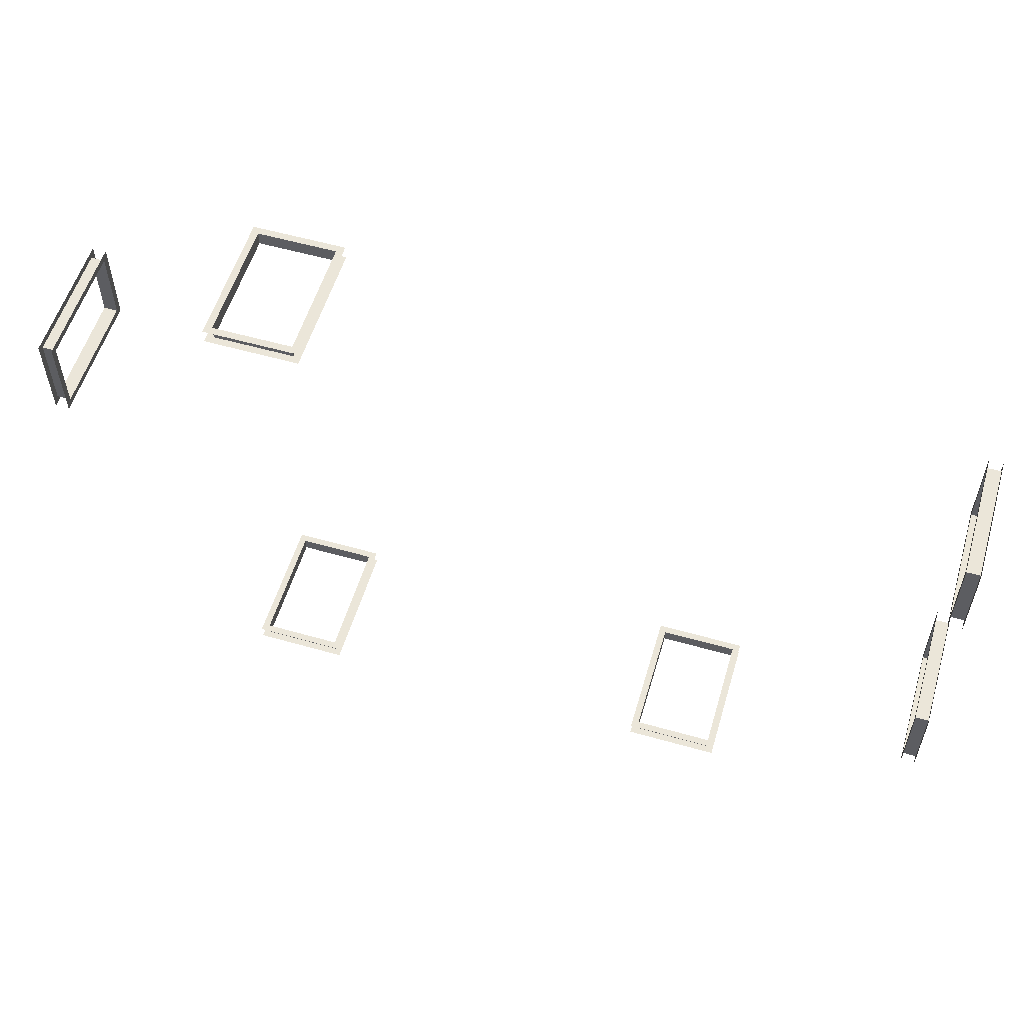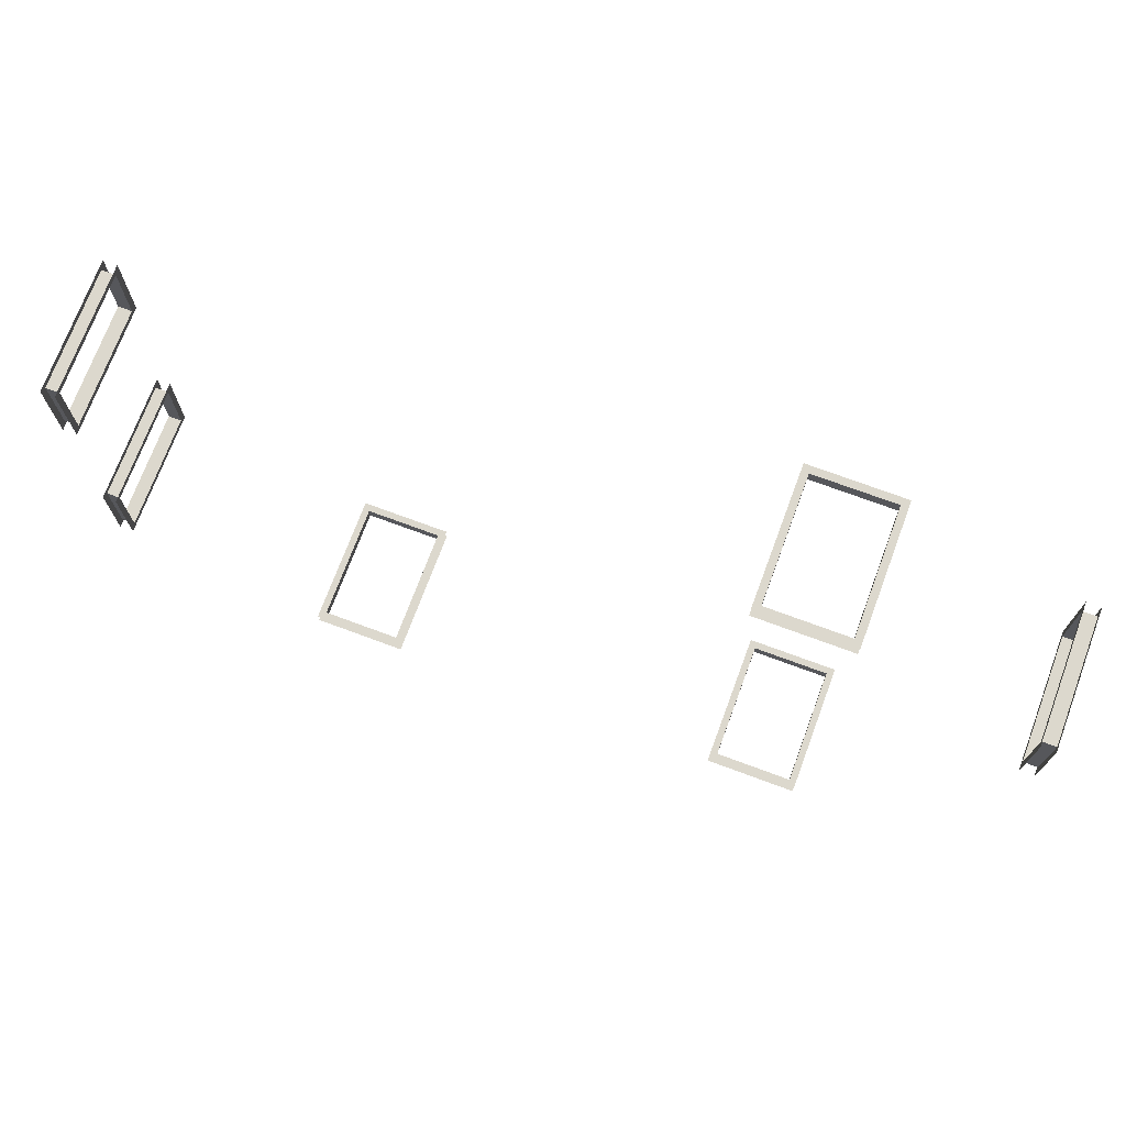
<metadata>
{"format":"obj","ext":"obj","renderer":"f3d","projection":"perspective","resolution":1024,"background":"white","views":[{"elev":56.1,"azim":16.6,"up":"+Y"},{"elev":72.4,"azim":-159.6,"up":"+Y"}]}
</metadata>
<code>
g North_Pole_Main_House_Window002
v 15 2.719 1.969
v 15.09 2.719 2.063
v 15.09 2.719 3.688
v 15 2.719 3.781
v 16.16 2.719 3.688
v 16.25 2.719 3.781
v 16.16 2.719 2.063
v 16.25 2.719 1.969
v 15 2.531 1.969
v 15.09 2.531 2.063
v 16.16 2.531 2.063
v 16.25 2.531 1.969
v 16.16 2.531 3.688
v 16.25 2.531 3.781
v 15.09 2.531 3.688
v 15 2.531 3.781
v 16.16 2.531 2.063
v 15.09 2.531 2.063
v 15.09 2.719 2.063
v 16.16 2.719 2.063
v 15.09 2.719 2.063
v 15.09 2.531 2.063
v 15.09 2.531 3.688
v 15.09 2.719 3.688
v 15.09 2.719 3.688
v 15.09 2.531 3.688
v 16.16 2.531 3.688
v 16.16 2.719 3.688
v 16.16 2.719 3.688
v 16.16 2.531 3.688
v 16.16 2.531 2.063
v 16.16 2.719 2.063
v 12.53 7.5 1.969
v 12.53 7.594 2.063
v 12.53 7.594 3.688
v 12.53 7.5 3.781
v 12.53 8.656 3.688
v 12.53 8.75 3.781
v 12.53 8.656 2.063
v 12.53 8.75 1.969
v 12.72 7.5 1.969
v 12.72 7.594 2.063
v 12.72 8.656 2.063
v 12.72 8.75 1.969
v 12.72 8.656 3.688
v 12.72 8.75 3.781
v 12.72 7.594 3.688
v 12.72 7.5 3.781
v 12.72 8.656 2.063
v 12.72 7.594 2.063
v 12.53 7.594 2.063
v 12.53 8.656 2.063
v 12.53 7.594 2.063
v 12.72 7.594 2.063
v 12.72 7.594 3.688
v 12.53 7.594 3.688
v 12.53 7.594 3.688
v 12.72 7.594 3.688
v 12.72 8.656 3.688
v 12.53 8.656 3.688
v 12.53 8.656 3.688
v 12.72 8.656 3.688
v 12.72 8.656 2.063
v 12.53 8.656 2.063
v 24.78 7.5 1.969
v 24.78 7.594 2.063
v 24.78 7.594 3.688
v 24.78 7.5 3.781
v 24.78 8.656 3.688
v 24.78 8.75 3.781
v 24.78 8.656 2.063
v 24.78 8.75 1.969
v 24.97 7.5 1.969
v 24.97 7.594 2.063
v 24.97 8.656 2.063
v 24.97 8.75 1.969
v 24.97 8.656 3.688
v 24.97 8.75 3.781
v 24.97 7.594 3.688
v 24.97 7.5 3.781
v 24.97 8.656 2.063
v 24.97 7.594 2.063
v 24.78 7.594 2.063
v 24.78 8.656 2.063
v 24.78 7.594 2.063
v 24.97 7.594 2.063
v 24.97 7.594 3.688
v 24.78 7.594 3.688
v 24.78 7.594 3.688
v 24.97 7.594 3.688
v 24.97 8.656 3.688
v 24.78 8.656 3.688
v 24.78 8.656 3.688
v 24.97 8.656 3.688
v 24.97 8.656 2.063
v 24.78 8.656 2.063
v 24.78 3.75 1.969
v 24.78 3.844 2.063
v 24.78 3.844 3.688
v 24.78 3.75 3.781
v 24.78 4.906 3.688
v 24.78 5 3.781
v 24.78 4.906 2.063
v 24.78 5 1.969
v 24.97 3.75 1.969
v 24.97 3.844 2.063
v 24.97 4.906 2.063
v 24.97 5 1.969
v 24.97 4.906 3.688
v 24.97 5 3.781
v 24.97 3.844 3.688
v 24.97 3.75 3.781
v 24.97 4.906 2.063
v 24.97 3.844 2.063
v 24.78 3.844 2.063
v 24.78 4.906 2.063
v 24.78 3.844 2.063
v 24.97 3.844 2.063
v 24.97 3.844 3.688
v 24.78 3.844 3.688
v 24.78 3.844 3.688
v 24.97 3.844 3.688
v 24.97 4.906 3.688
v 24.78 4.906 3.688
v 24.78 4.906 3.688
v 24.97 4.906 3.688
v 24.97 4.906 2.063
v 24.78 4.906 2.063
v 20.88 2.719 1.969
v 20.97 2.719 2.063
v 20.97 2.719 3.688
v 20.88 2.719 3.781
v 22.03 2.719 3.688
v 22.12 2.719 3.781
v 22.03 2.719 2.063
v 22.12 2.719 1.969
v 20.88 2.531 1.969
v 20.97 2.531 2.063
v 22.03 2.531 2.063
v 22.12 2.531 1.969
v 22.03 2.531 3.688
v 22.12 2.531 3.781
v 20.97 2.531 3.688
v 20.88 2.531 3.781
v 22.03 2.531 2.063
v 20.97 2.531 2.063
v 20.97 2.719 2.063
v 22.03 2.719 2.063
v 20.97 2.719 2.063
v 20.97 2.531 2.063
v 20.97 2.531 3.688
v 20.97 2.719 3.688
v 20.97 2.719 3.688
v 20.97 2.531 3.688
v 22.03 2.531 3.688
v 22.03 2.719 3.688
v 22.03 2.719 3.688
v 22.03 2.531 3.688
v 22.03 2.531 2.063
v 22.03 2.719 2.063
v 15 9.969 1.969
v 15.09 9.969 2.063
v 15.09 9.969 3.688
v 15 9.969 3.781
v 16.16 9.969 3.688
v 16.25 9.969 3.781
v 16.16 9.969 2.063
v 16.25 9.969 1.969
v 15 9.781 1.969
v 15.09 9.781 2.063
v 16.16 9.781 2.063
v 16.25 9.781 1.969
v 16.16 9.781 3.688
v 16.25 9.781 3.781
v 15.09 9.781 3.688
v 15 9.781 3.781
v 16.16 9.781 2.063
v 15.09 9.781 2.063
v 15.09 9.969 2.063
v 16.16 9.969 2.063
v 15.09 9.969 2.063
v 15.09 9.781 2.063
v 15.09 9.781 3.688
v 15.09 9.969 3.688
v 15.09 9.969 3.688
v 15.09 9.781 3.688
v 16.16 9.781 3.688
v 16.16 9.969 3.688
v 16.16 9.969 3.688
v 16.16 9.781 3.688
v 16.16 9.781 2.063
v 16.16 9.969 2.063
g North_Pole_Main_House_Window002_0
f 3 2 1
f 4 3 1
f 5 3 4
f 6 5 4
f 7 5 6
f 8 7 6
f 2 7 8
f 1 2 8
f 11 10 9
f 12 11 9
f 13 11 12
f 14 13 12
f 15 13 14
f 16 15 14
f 10 15 16
f 9 10 16
f 19 18 17
f 20 19 17
f 23 22 21
f 24 23 21
f 27 26 25
f 28 27 25
f 31 30 29
f 32 31 29
f 35 34 33
f 36 35 33
f 37 35 36
f 38 37 36
f 39 37 38
f 40 39 38
f 34 39 40
f 33 34 40
f 43 42 41
f 44 43 41
f 45 43 44
f 46 45 44
f 47 45 46
f 48 47 46
f 42 47 48
f 41 42 48
f 51 50 49
f 52 51 49
f 55 54 53
f 56 55 53
f 59 58 57
f 60 59 57
f 63 62 61
f 64 63 61
f 67 66 65
f 68 67 65
f 69 67 68
f 70 69 68
f 71 69 70
f 72 71 70
f 66 71 72
f 65 66 72
f 75 74 73
f 76 75 73
f 77 75 76
f 78 77 76
f 79 77 78
f 80 79 78
f 74 79 80
f 73 74 80
f 83 82 81
f 84 83 81
f 87 86 85
f 88 87 85
f 91 90 89
f 92 91 89
f 95 94 93
f 96 95 93
f 99 98 97
f 100 99 97
f 101 99 100
f 102 101 100
f 103 101 102
f 104 103 102
f 98 103 104
f 97 98 104
f 107 106 105
f 108 107 105
f 109 107 108
f 110 109 108
f 111 109 110
f 112 111 110
f 106 111 112
f 105 106 112
f 115 114 113
f 116 115 113
f 119 118 117
f 120 119 117
f 123 122 121
f 124 123 121
f 127 126 125
f 128 127 125
f 131 130 129
f 132 131 129
f 133 131 132
f 134 133 132
f 135 133 134
f 136 135 134
f 130 135 136
f 129 130 136
f 139 138 137
f 140 139 137
f 141 139 140
f 142 141 140
f 143 141 142
f 144 143 142
f 138 143 144
f 137 138 144
f 147 146 145
f 148 147 145
f 151 150 149
f 152 151 149
f 155 154 153
f 156 155 153
f 159 158 157
f 160 159 157
f 163 162 161
f 164 163 161
f 165 163 164
f 166 165 164
f 167 165 166
f 168 167 166
f 162 167 168
f 161 162 168
f 171 170 169
f 172 171 169
f 173 171 172
f 174 173 172
f 175 173 174
f 176 175 174
f 170 175 176
f 169 170 176
f 179 178 177
f 180 179 177
f 183 182 181
f 184 183 181
f 187 186 185
f 188 187 185
f 191 190 189
f 192 191 189

</code>
